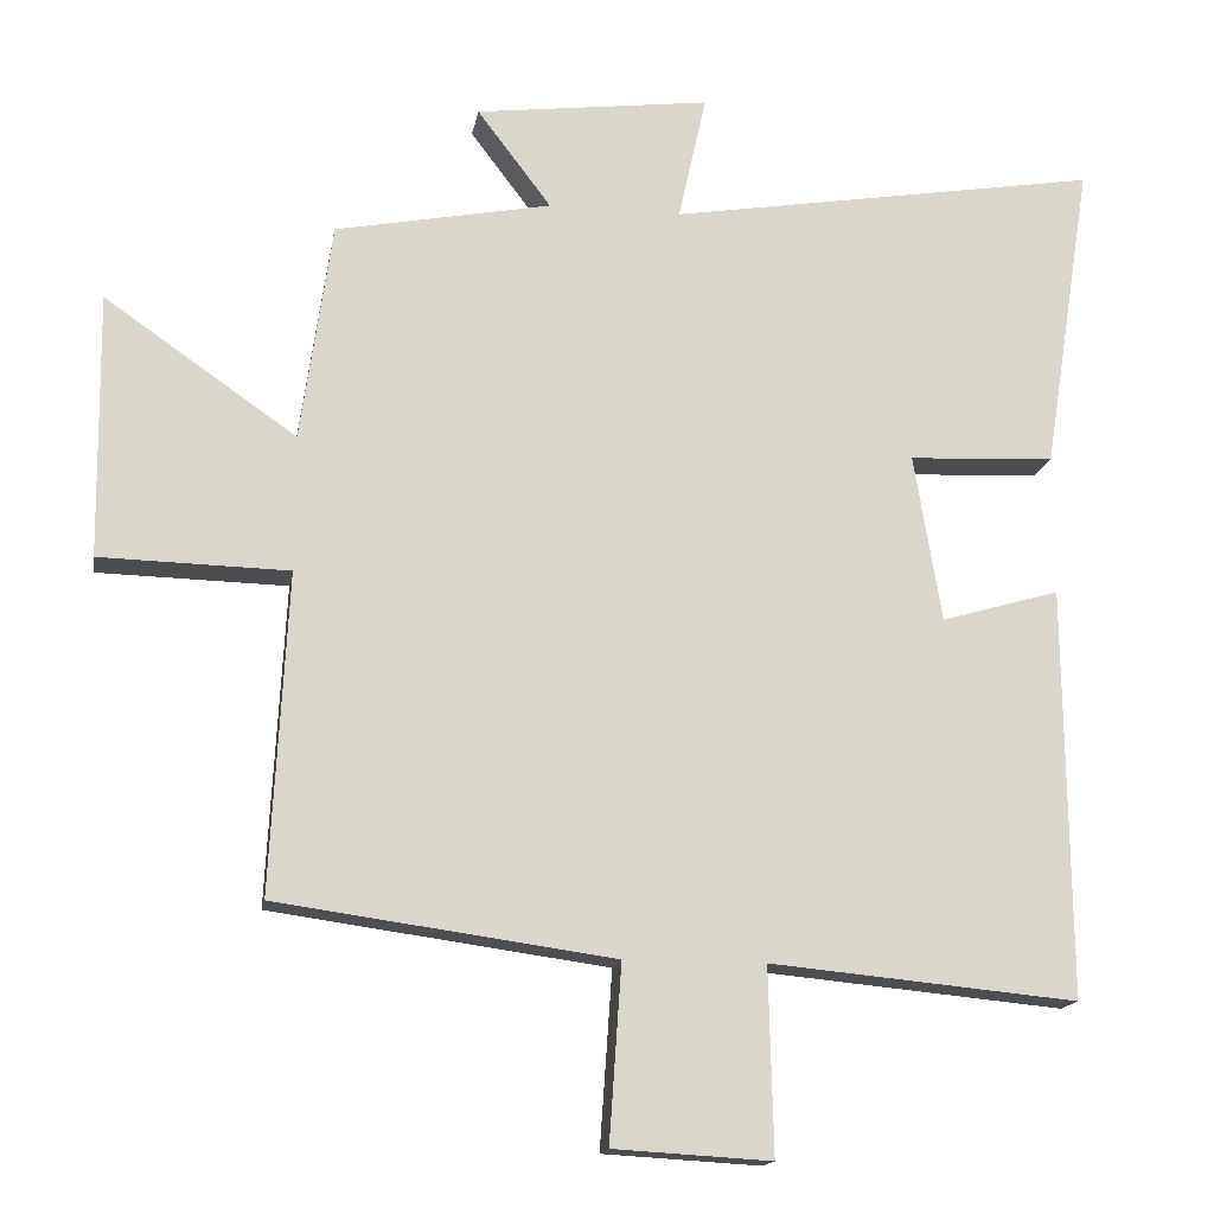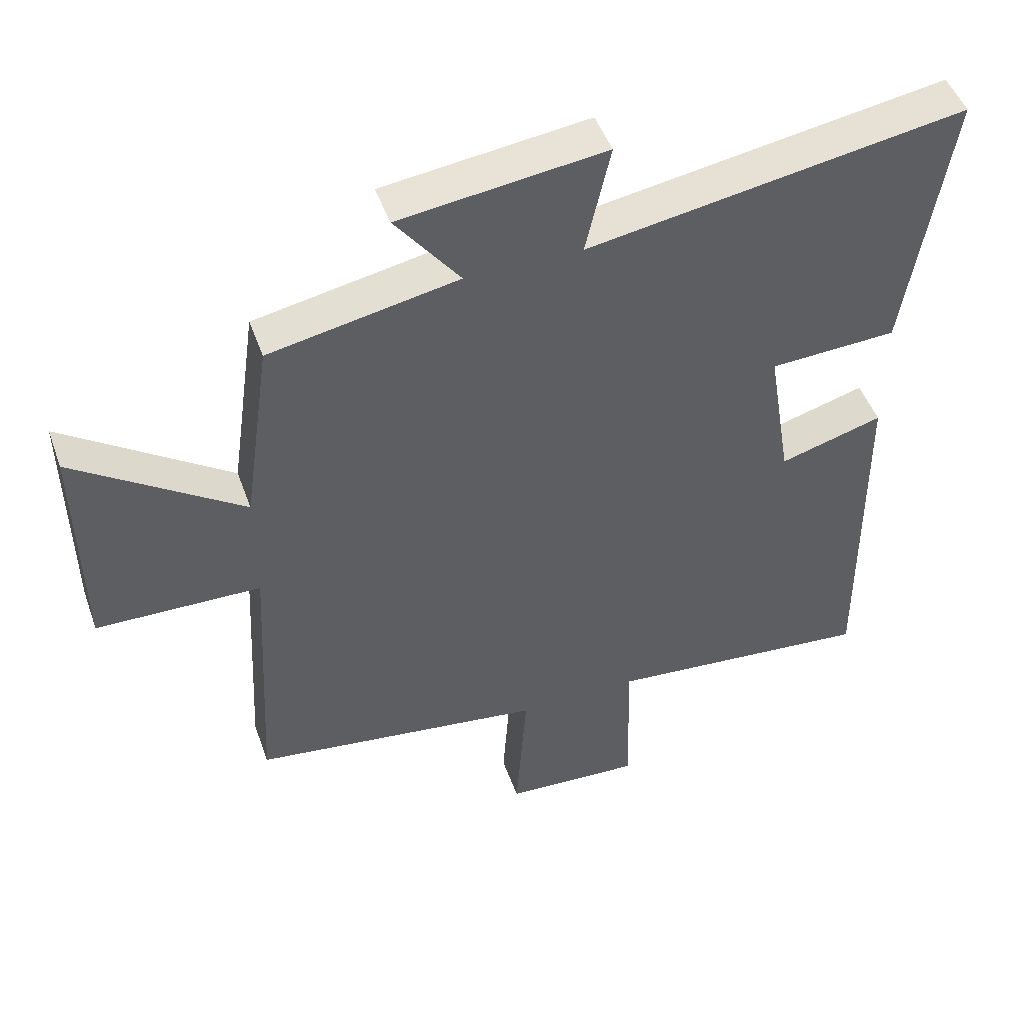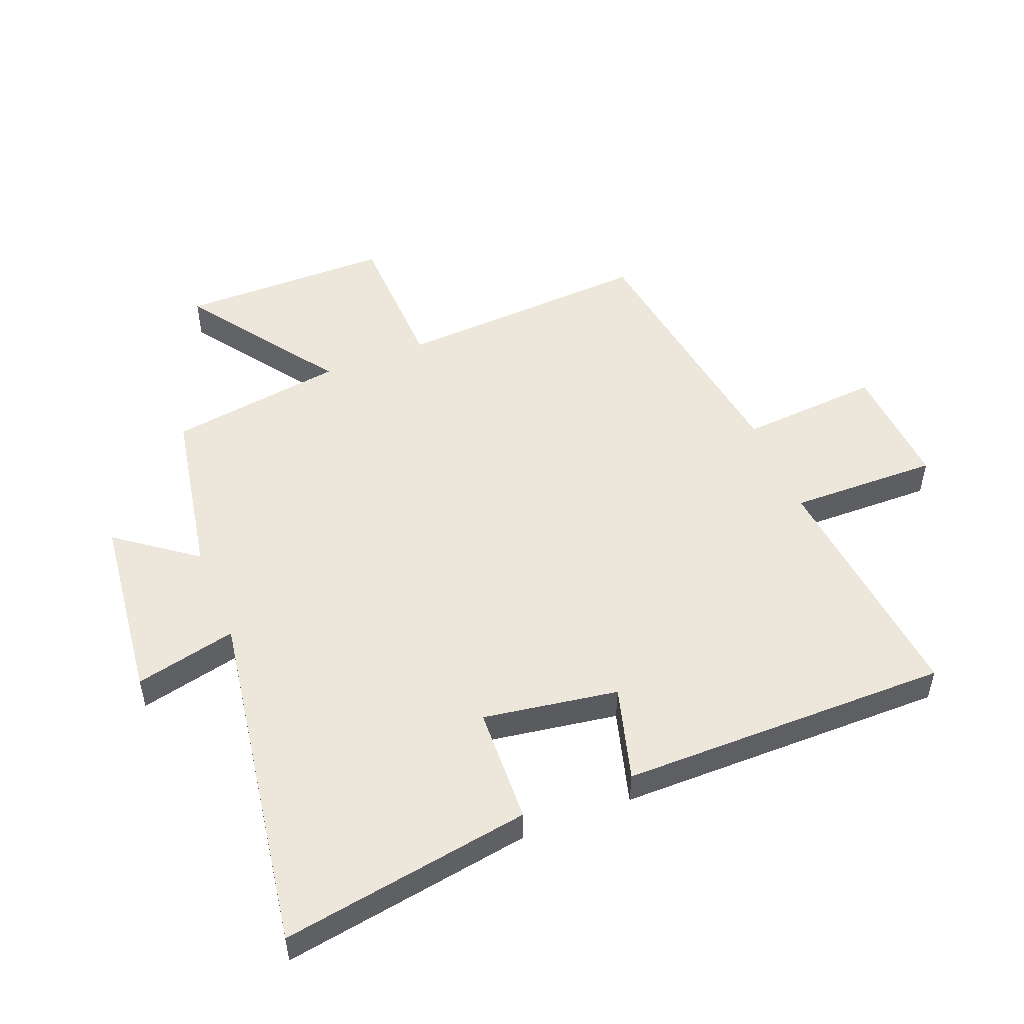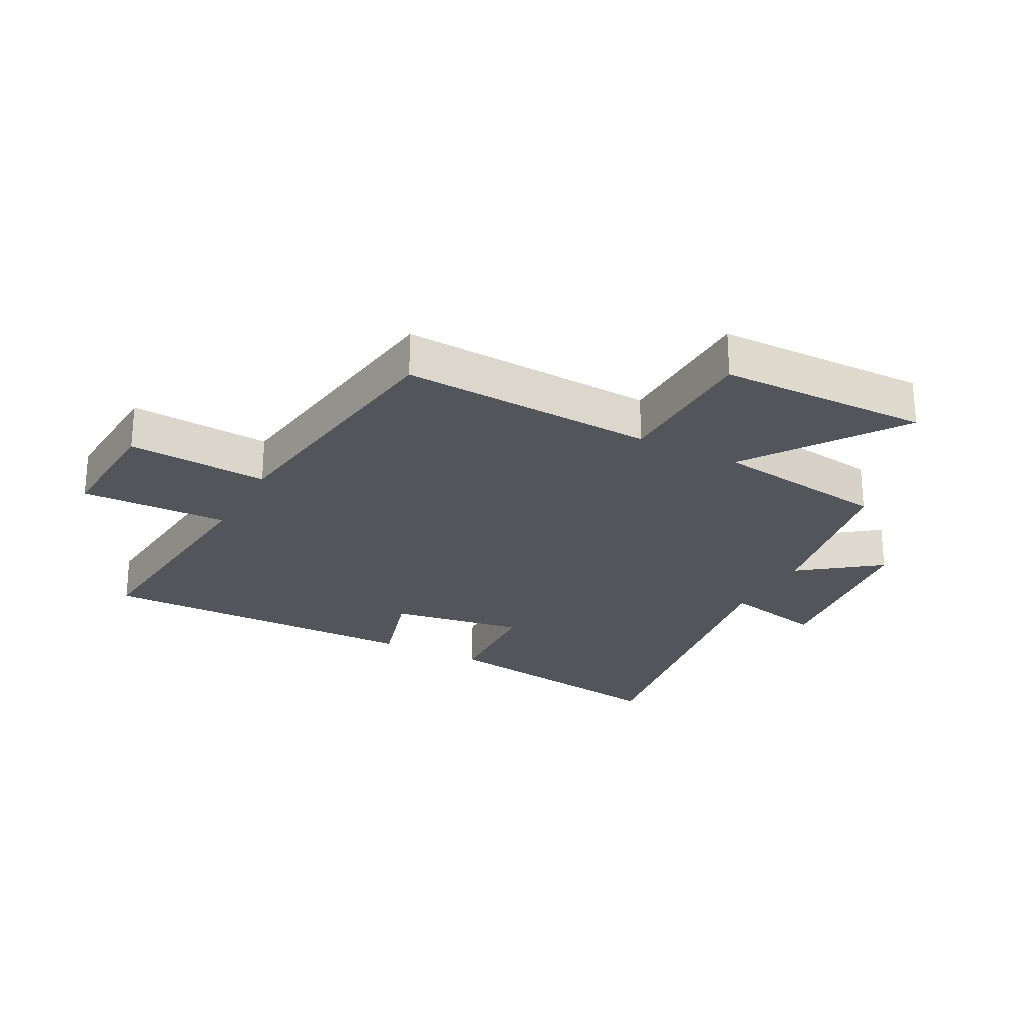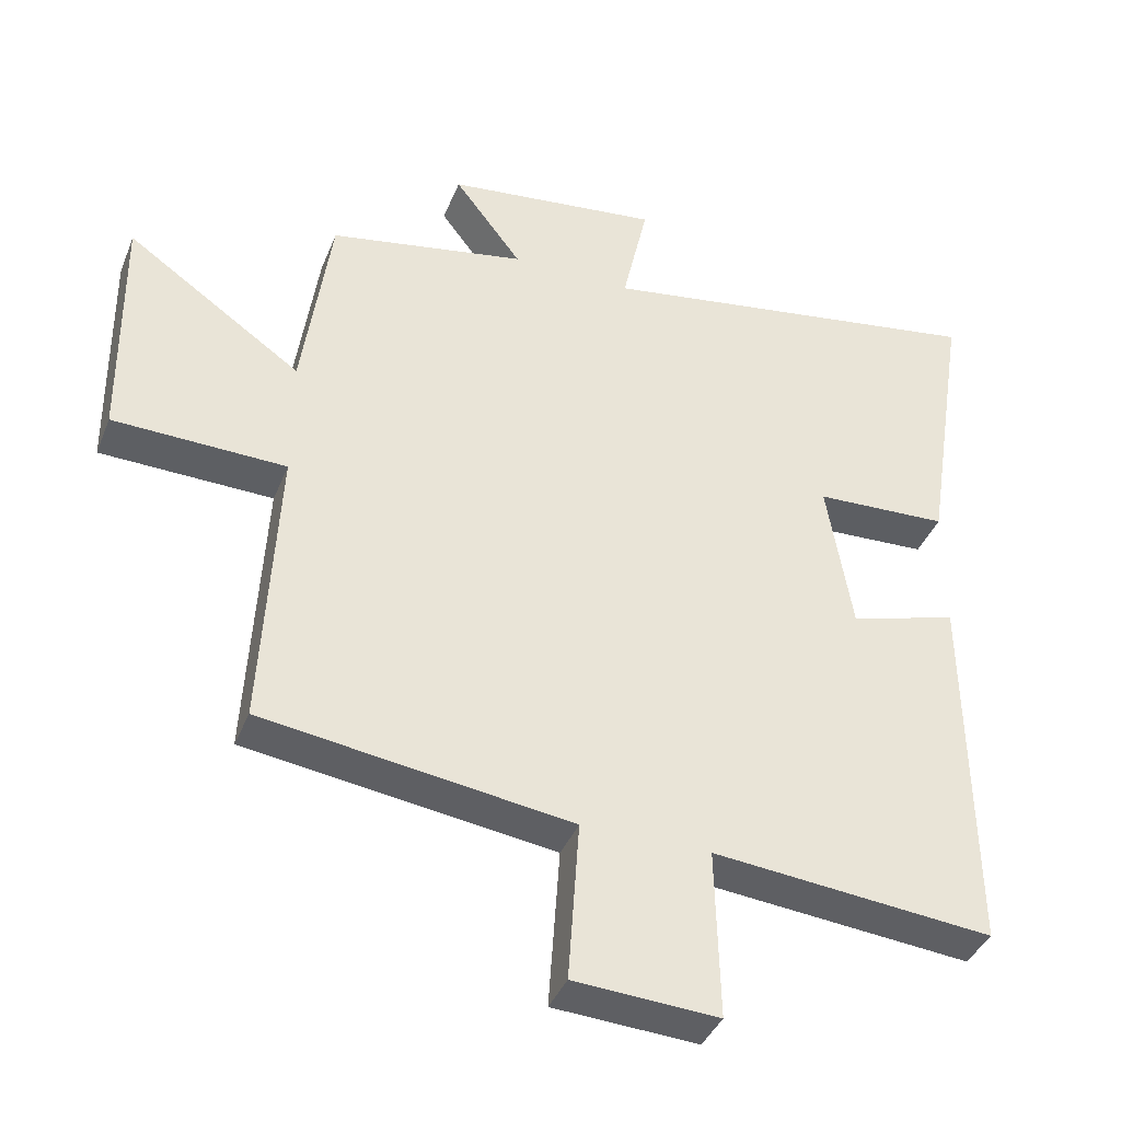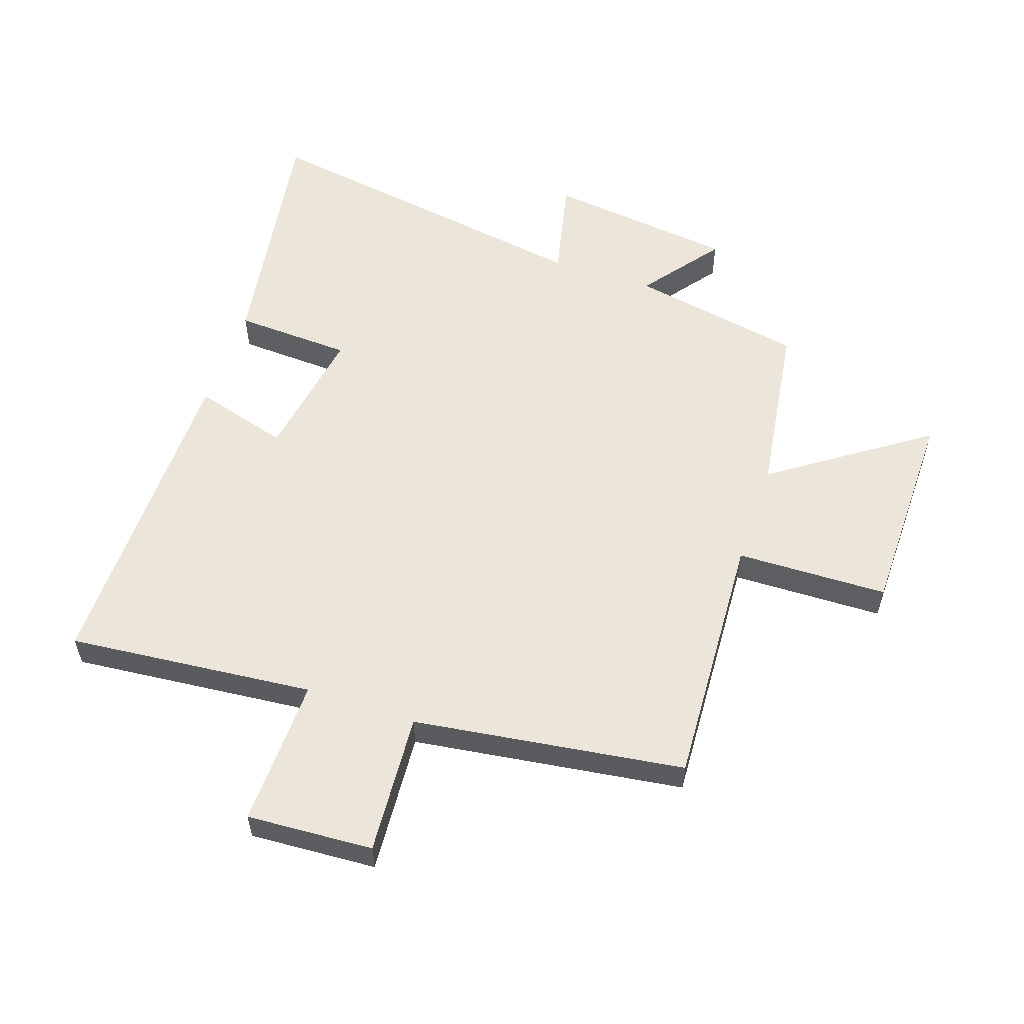
<metadata>
{"format":"obj","ext":"obj","renderer":"f3d","projection":"perspective","resolution":1024,"background":"white","views":[{"elev":-15.7,"azim":-9.6,"up":"+Z"},{"elev":48.1,"azim":-19.3,"up":"+Z"},{"elev":50.8,"azim":67.9,"up":"+Y"},{"elev":-24.9,"azim":-117.8,"up":"+Y"},{"elev":-39.6,"azim":-20.7,"up":"+Z"},{"elev":56.2,"azim":-161.3,"up":"+Y"}]}
</metadata>
<code>
v -0.459 0.07 0.446
v -0.176 0.07 0.5
v -0.273 0.07 0.628
v 0.035 0.07 0.666
v -0.002 0.07 0.5
v 0.564 0.07 0.592
v 0.5 0.07 0.184
v 0.309 0.07 0.175
v 0.345 0.07 -0.045
v 0.5 0.07 0
v 0.505 0.07 -0.538
v 0.103 0.07 -0.5
v 0.109 0.07 -0.743
v -0.097 0.07 -0.731
v -0.081 0.07 -0.5
v -0.522 0.07 -0.439
v -0.5 0.07 -0.02
v -0.747 0.07 -0.014
v -0.751 0.07 0.332
v -0.5 0.07 0.158
v -0.459 0 0.446
v -0.176 0 0.5
v -0.273 0 0.628
v 0.035 0 0.666
v -0.002 0 0.5
v 0.564 0 0.592
v 0.5 0 0.184
v 0.309 0 0.175
v 0.345 0 -0.045
v 0.5 0 0
v 0.505 0 -0.538
v 0.103 0 -0.5
v 0.109 0 -0.743
v -0.097 0 -0.731
v -0.081 0 -0.5
v -0.522 0 -0.439
v -0.5 0 -0.02
v -0.747 0 -0.014
v -0.751 0 0.332
v -0.5 0 0.158
f 17 18 19 20
f 17 20 1 2
f 15 16 17 2
f 12 13 14 15
f 12 15 2
f 9 10 11 12
f 8 9 12 2
f 5 6 7 8
f 5 8 2 3
f 3 4 5
f 40 39 38 37
f 22 21 40 37
f 22 37 36 35
f 35 34 33 32
f 22 35 32
f 32 31 30 29
f 22 32 29 28
f 28 27 26 25
f 23 22 28 25
f 25 24 23
f 1 21 22 2
f 2 22 23 3
f 3 23 24 4
f 4 24 25 5
f 5 25 26 6
f 6 26 27 7
f 7 27 28 8
f 8 28 29 9
f 9 29 30 10
f 10 30 31 11
f 11 31 32 12
f 12 32 33 13
f 13 33 34 14
f 14 34 35 15
f 15 35 36 16
f 16 36 37 17
f 17 37 38 18
f 18 38 39 19
f 19 39 40 20
f 20 40 21 1

</code>
